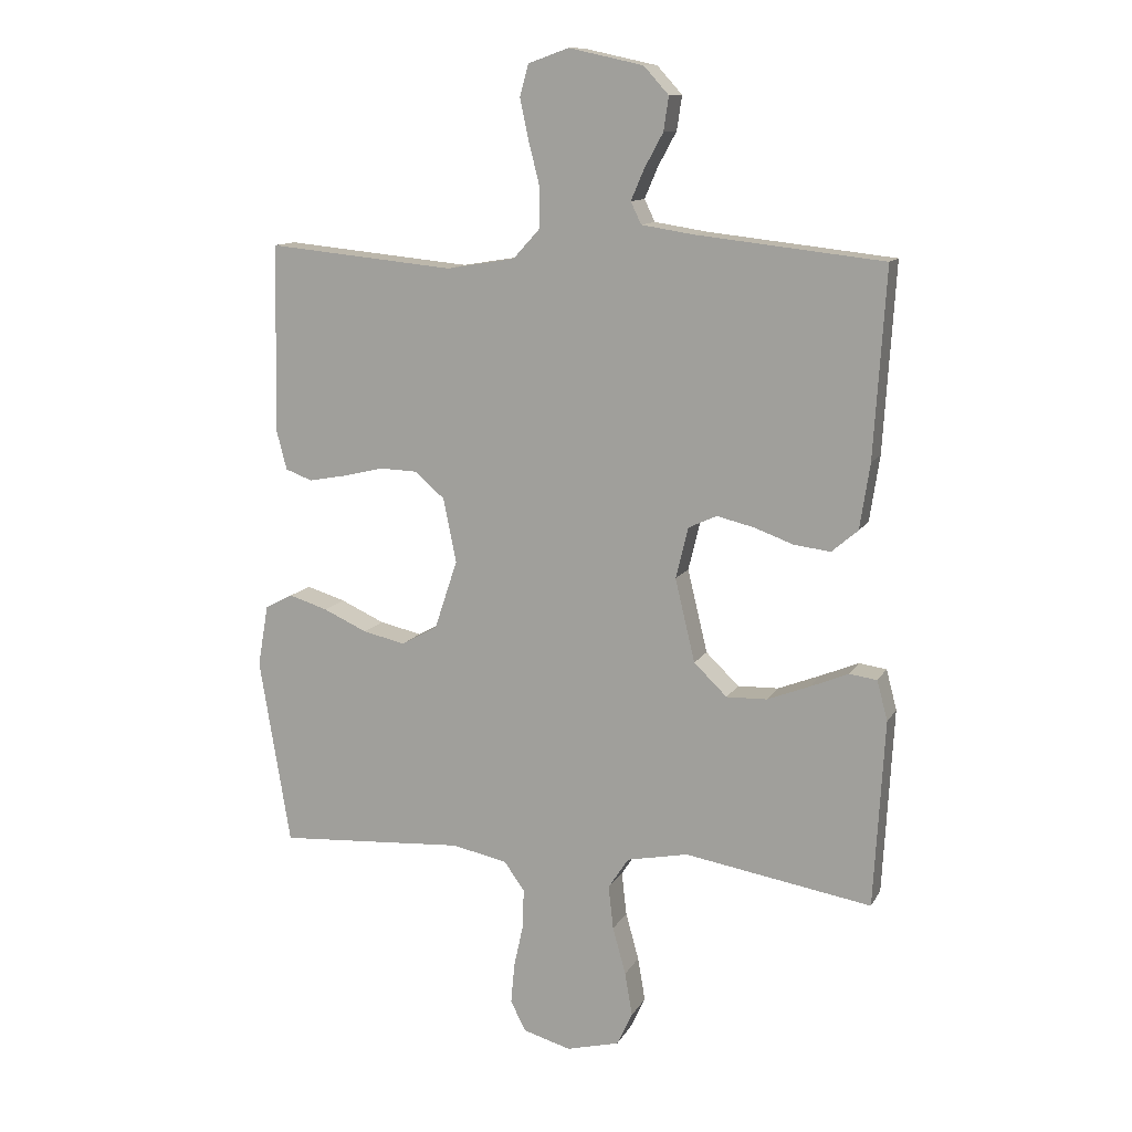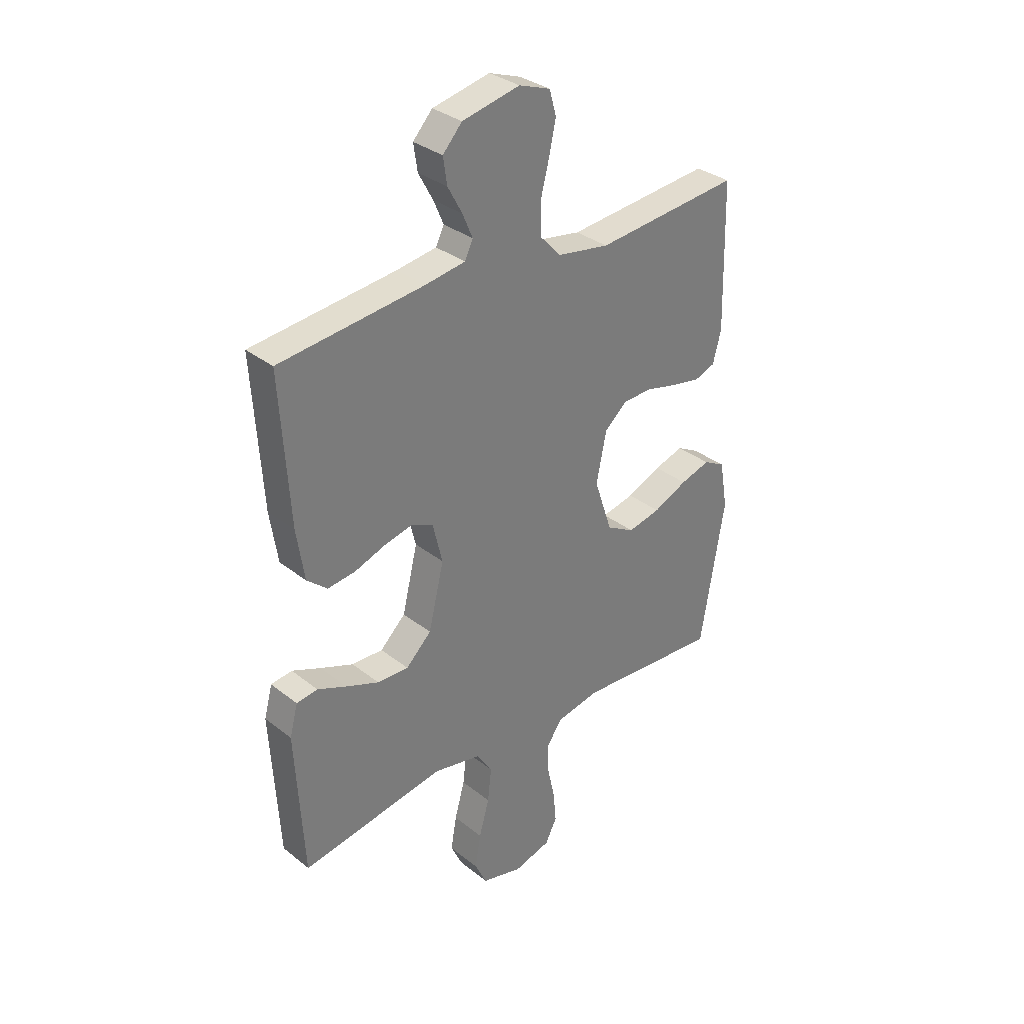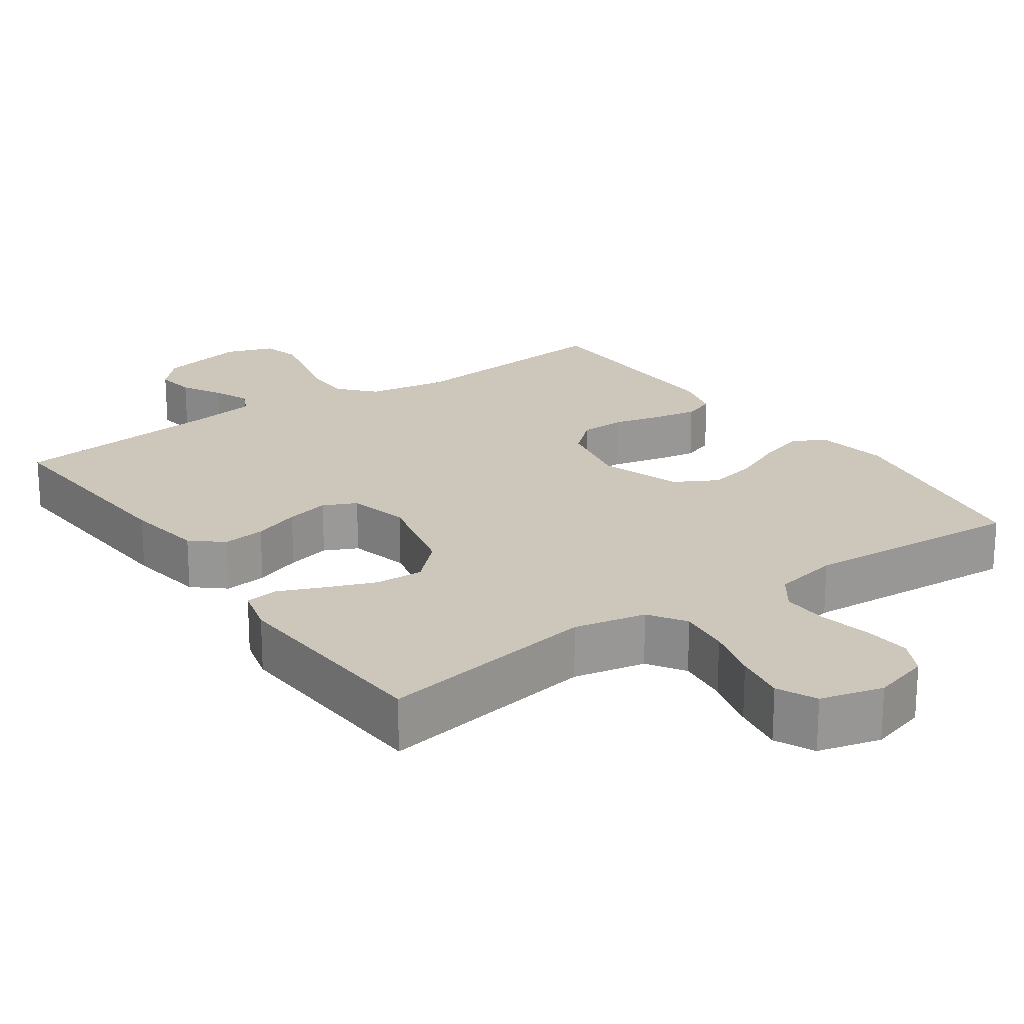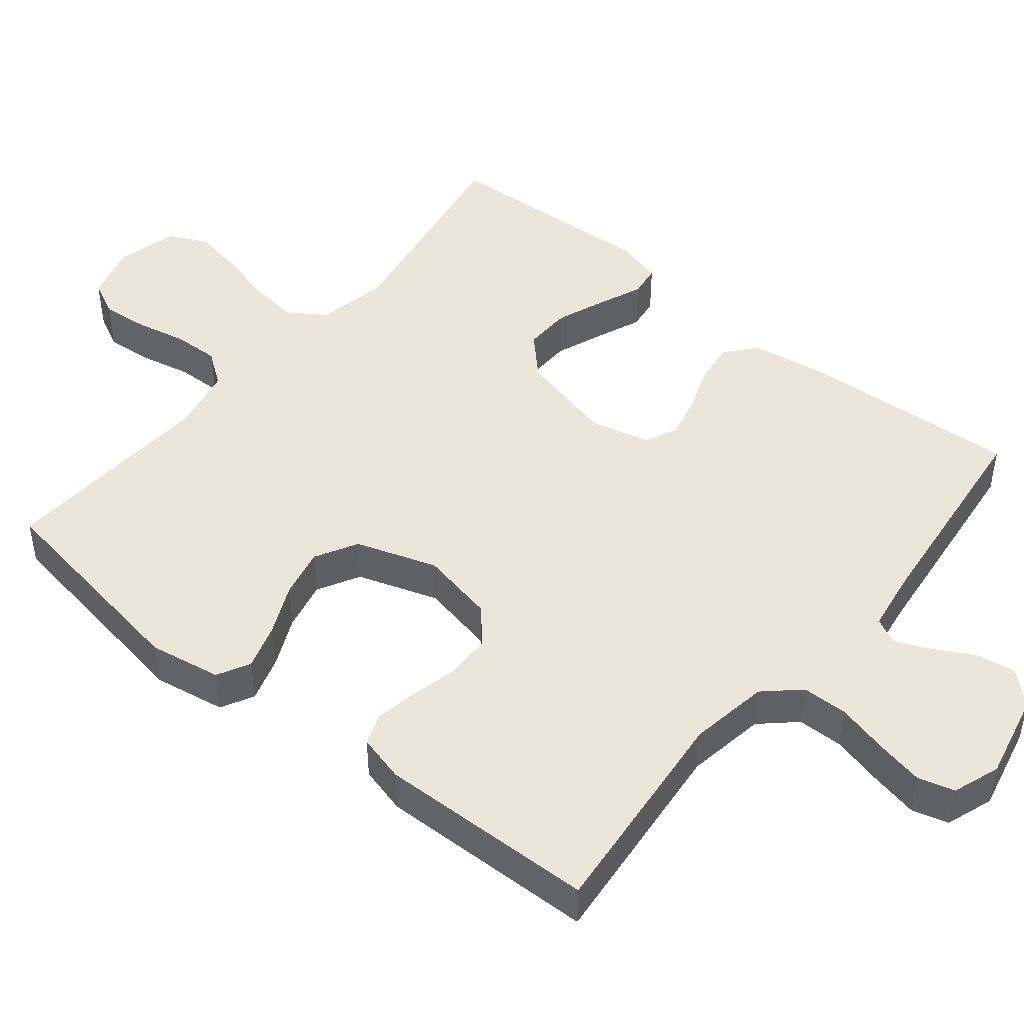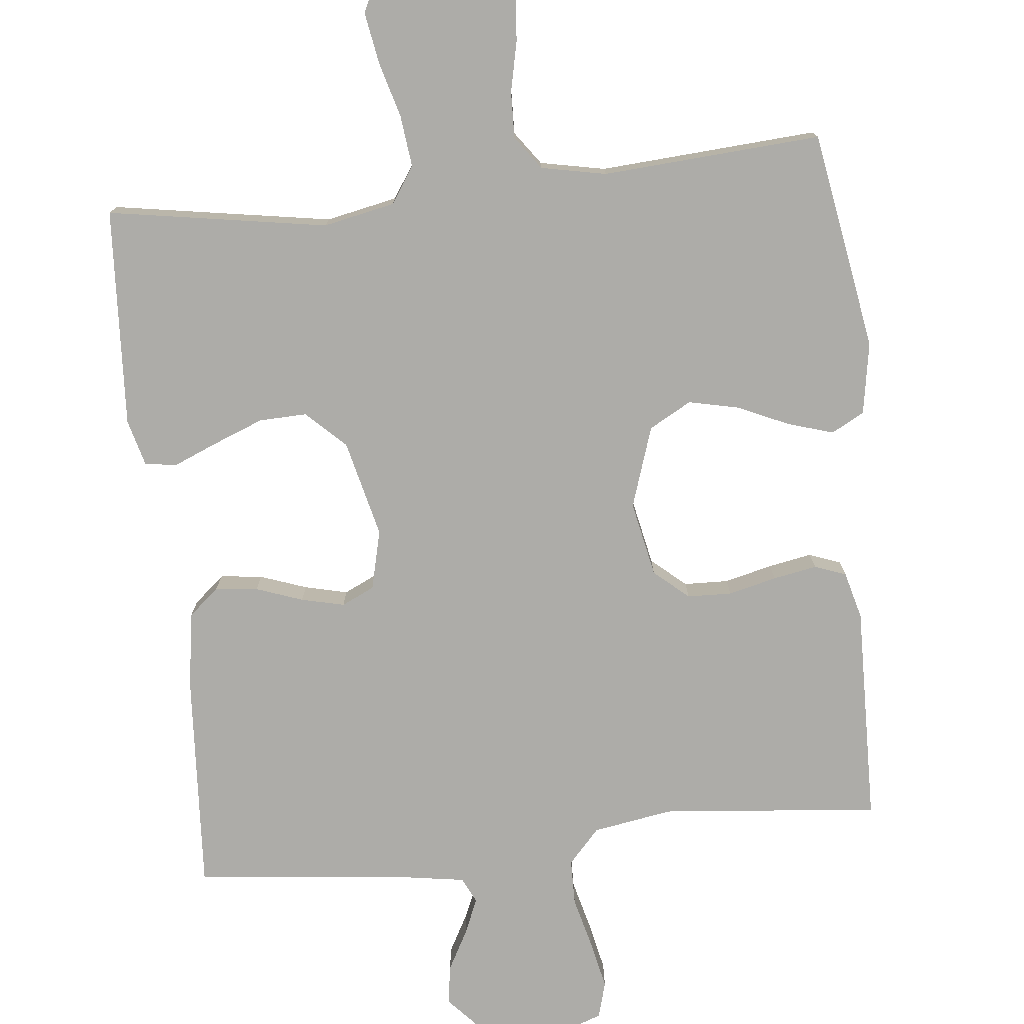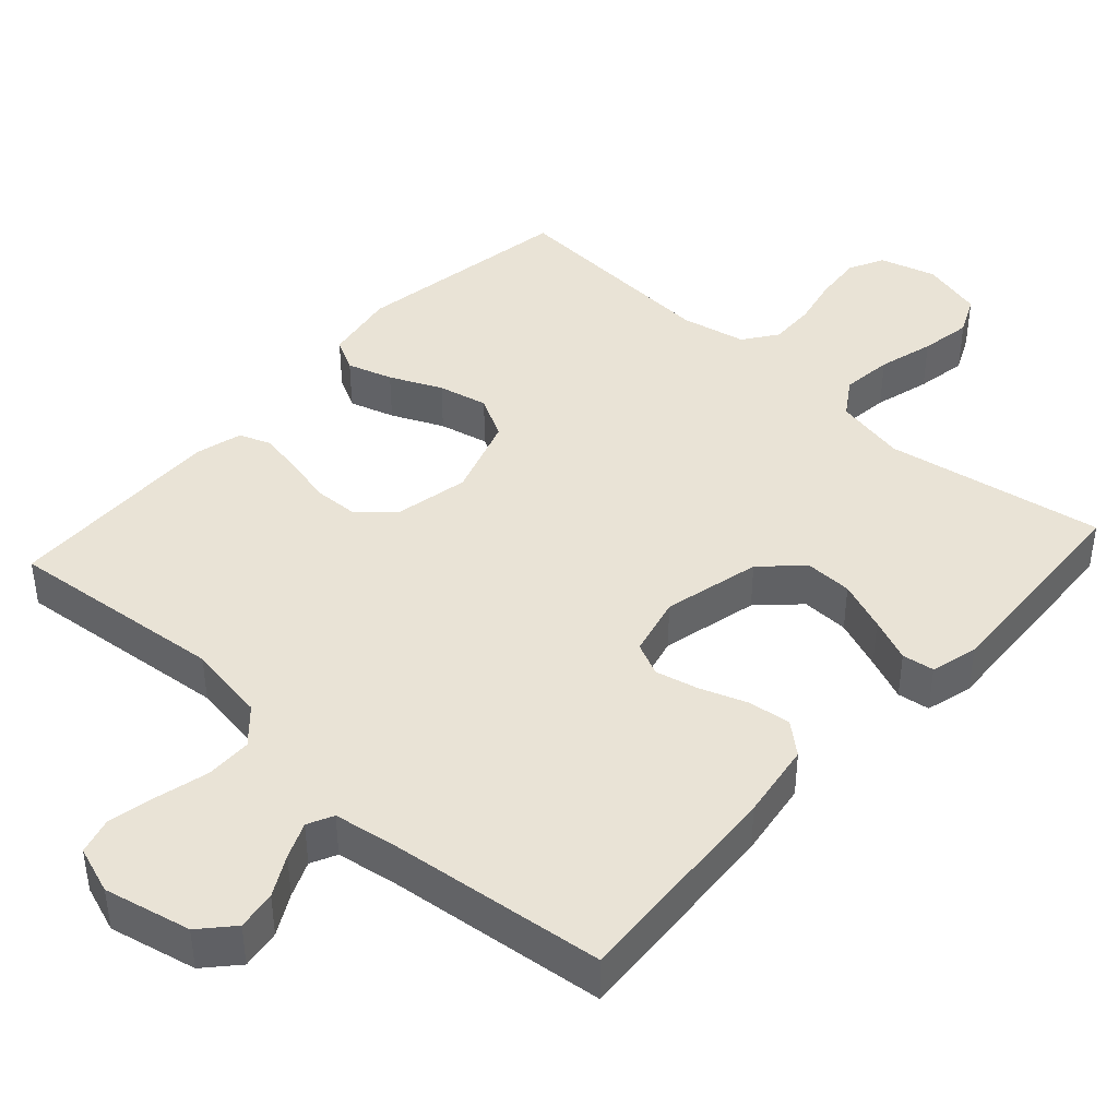
<metadata>
{"format":"obj","ext":"obj","renderer":"f3d","projection":"perspective","resolution":1024,"background":"white","views":[{"elev":12.0,"azim":19.3,"up":"+Z"},{"elev":32.8,"azim":137.4,"up":"+Z"},{"elev":21.4,"azim":145.0,"up":"+Y"},{"elev":46.7,"azim":-50.9,"up":"+Y"},{"elev":-76.6,"azim":-173.9,"up":"+Y"},{"elev":42.3,"azim":42.1,"up":"+Y"}]}
</metadata>
<code>
v -0.5 0.07 -0.5
v -0.55 0.07 -0.2
v -0.533 0.07 -0.101
v -0.488 0.07 -0.077
v -0.426 0.07 -0.096
v -0.355 0.07 -0.128
v -0.287 0.07 -0.143
v -0.229 0.07 -0.111
v -0.192 0.07 0
v -0.213 0.07 0.103
v -0.26 0.07 0.144
v -0.321 0.07 0.146
v -0.387 0.07 0.13
v -0.447 0.07 0.119
v -0.49 0.07 0.135
v -0.507 0.07 0.2
v -0.5 0.07 0.5
v -0.2 0.07 0.471
v -0.091 0.07 0.489
v -0.048 0.07 0.536
v -0.047 0.07 0.599
v -0.065 0.07 0.67
v -0.079 0.07 0.736
v -0.065 0.07 0.786
v 0 0.07 0.809
v 0.119 0.07 0.783
v 0.159 0.07 0.739
v 0.151 0.07 0.685
v 0.121 0.07 0.63
v 0.1 0.07 0.581
v 0.117 0.07 0.546
v 0.2 0.07 0.533
v 0.5 0.07 0.5
v 0.481 0.07 0.2
v 0.465 0.07 0.095
v 0.423 0.07 0.059
v 0.365 0.07 0.066
v 0.301 0.07 0.089
v 0.242 0.07 0.103
v 0.197 0.07 0.082
v 0.177 0.07 0
v 0.209 0.07 -0.133
v 0.262 0.07 -0.184
v 0.327 0.07 -0.182
v 0.396 0.07 -0.155
v 0.456 0.07 -0.13
v 0.5 0.07 -0.136
v 0.517 0.07 -0.2
v 0.5 0.07 -0.5
v 0.2 0.07 -0.45
v 0.102 0.07 -0.47
v 0.069 0.07 -0.52
v 0.077 0.07 -0.59
v 0.098 0.07 -0.666
v 0.11 0.07 -0.736
v 0.085 0.07 -0.789
v 0 0.07 -0.811
v -0.077 0.07 -0.789
v -0.101 0.07 -0.741
v -0.095 0.07 -0.676
v -0.08 0.07 -0.607
v -0.078 0.07 -0.544
v -0.111 0.07 -0.498
v -0.2 0.07 -0.48
v -0.5 0 -0.5
v -0.55 0 -0.2
v -0.533 0 -0.101
v -0.488 0 -0.077
v -0.426 0 -0.096
v -0.355 0 -0.128
v -0.287 0 -0.143
v -0.229 0 -0.111
v -0.192 0 0
v -0.213 0 0.103
v -0.26 0 0.144
v -0.321 0 0.146
v -0.387 0 0.13
v -0.447 0 0.119
v -0.49 0 0.135
v -0.507 0 0.2
v -0.5 0 0.5
v -0.2 0 0.471
v -0.091 0 0.489
v -0.048 0 0.536
v -0.047 0 0.599
v -0.065 0 0.67
v -0.079 0 0.736
v -0.065 0 0.786
v 0 0 0.809
v 0.119 0 0.783
v 0.159 0 0.739
v 0.151 0 0.685
v 0.121 0 0.63
v 0.1 0 0.581
v 0.117 0 0.546
v 0.2 0 0.533
v 0.5 0 0.5
v 0.481 0 0.2
v 0.465 0 0.095
v 0.423 0 0.059
v 0.365 0 0.066
v 0.301 0 0.089
v 0.242 0 0.103
v 0.197 0 0.082
v 0.177 0 0
v 0.209 0 -0.133
v 0.262 0 -0.184
v 0.327 0 -0.182
v 0.396 0 -0.155
v 0.456 0 -0.13
v 0.5 0 -0.136
v 0.517 0 -0.2
v 0.5 0 -0.5
v 0.2 0 -0.45
v 0.102 0 -0.47
v 0.069 0 -0.52
v 0.077 0 -0.59
v 0.098 0 -0.666
v 0.11 0 -0.736
v 0.085 0 -0.789
v 0 0 -0.811
v -0.077 0 -0.789
v -0.101 0 -0.741
v -0.095 0 -0.676
v -0.08 0 -0.607
v -0.078 0 -0.544
v -0.111 0 -0.498
v -0.2 0 -0.48
f 58 59 60 61
f 58 61 62
f 57 58 62
f 56 57 62
f 53 54 55 56
f 52 53 56 62
f 51 52 62 63
f 47 48 49 50
f 45 46 47 50
f 44 45 50 51
f 43 44 51 63
f 35 36 37 38
f 35 38 39
f 32 33 34 35
f 31 32 35 39
f 30 31 39 40
f 26 27 28 29
f 26 29 30
f 25 26 30
f 21 22 23 24
f 21 24 25 30
f 15 16 17 18
f 15 18 19
f 12 13 14 15
f 12 15 19
f 11 12 19 20
f 3 4 5 6
f 3 6 7
f 64 1 2 3
f 64 3 7
f 42 43 63 64
f 41 42 64 7
f 40 41 7 8
f 20 21 30 40
f 10 11 20 40
f 9 10 40
f 8 9 40
f 125 124 123 122
f 126 125 122
f 126 122 121
f 126 121 120
f 120 119 118 117
f 126 120 117 116
f 127 126 116 115
f 114 113 112 111
f 114 111 110 109
f 115 114 109 108
f 127 115 108 107
f 102 101 100 99
f 103 102 99
f 99 98 97 96
f 103 99 96 95
f 104 103 95 94
f 93 92 91 90
f 94 93 90
f 94 90 89
f 88 87 86 85
f 94 89 88 85
f 82 81 80 79
f 83 82 79
f 79 78 77 76
f 83 79 76
f 84 83 76 75
f 70 69 68 67
f 71 70 67
f 67 66 65 128
f 71 67 128
f 128 127 107 106
f 71 128 106 105
f 72 71 105 104
f 104 94 85 84
f 104 84 75 74
f 104 74 73
f 104 73 72
f 1 65 66 2
f 2 66 67 3
f 3 67 68 4
f 4 68 69 5
f 5 69 70 6
f 6 70 71 7
f 7 71 72 8
f 8 72 73 9
f 9 73 74 10
f 10 74 75 11
f 11 75 76 12
f 12 76 77 13
f 13 77 78 14
f 14 78 79 15
f 15 79 80 16
f 16 80 81 17
f 17 81 82 18
f 18 82 83 19
f 19 83 84 20
f 20 84 85 21
f 21 85 86 22
f 22 86 87 23
f 23 87 88 24
f 24 88 89 25
f 25 89 90 26
f 26 90 91 27
f 27 91 92 28
f 28 92 93 29
f 29 93 94 30
f 30 94 95 31
f 31 95 96 32
f 32 96 97 33
f 33 97 98 34
f 34 98 99 35
f 35 99 100 36
f 36 100 101 37
f 37 101 102 38
f 38 102 103 39
f 39 103 104 40
f 40 104 105 41
f 41 105 106 42
f 42 106 107 43
f 43 107 108 44
f 44 108 109 45
f 45 109 110 46
f 46 110 111 47
f 47 111 112 48
f 48 112 113 49
f 49 113 114 50
f 50 114 115 51
f 51 115 116 52
f 52 116 117 53
f 53 117 118 54
f 54 118 119 55
f 55 119 120 56
f 56 120 121 57
f 57 121 122 58
f 58 122 123 59
f 59 123 124 60
f 60 124 125 61
f 61 125 126 62
f 62 126 127 63
f 63 127 128 64
f 64 128 65 1

</code>
